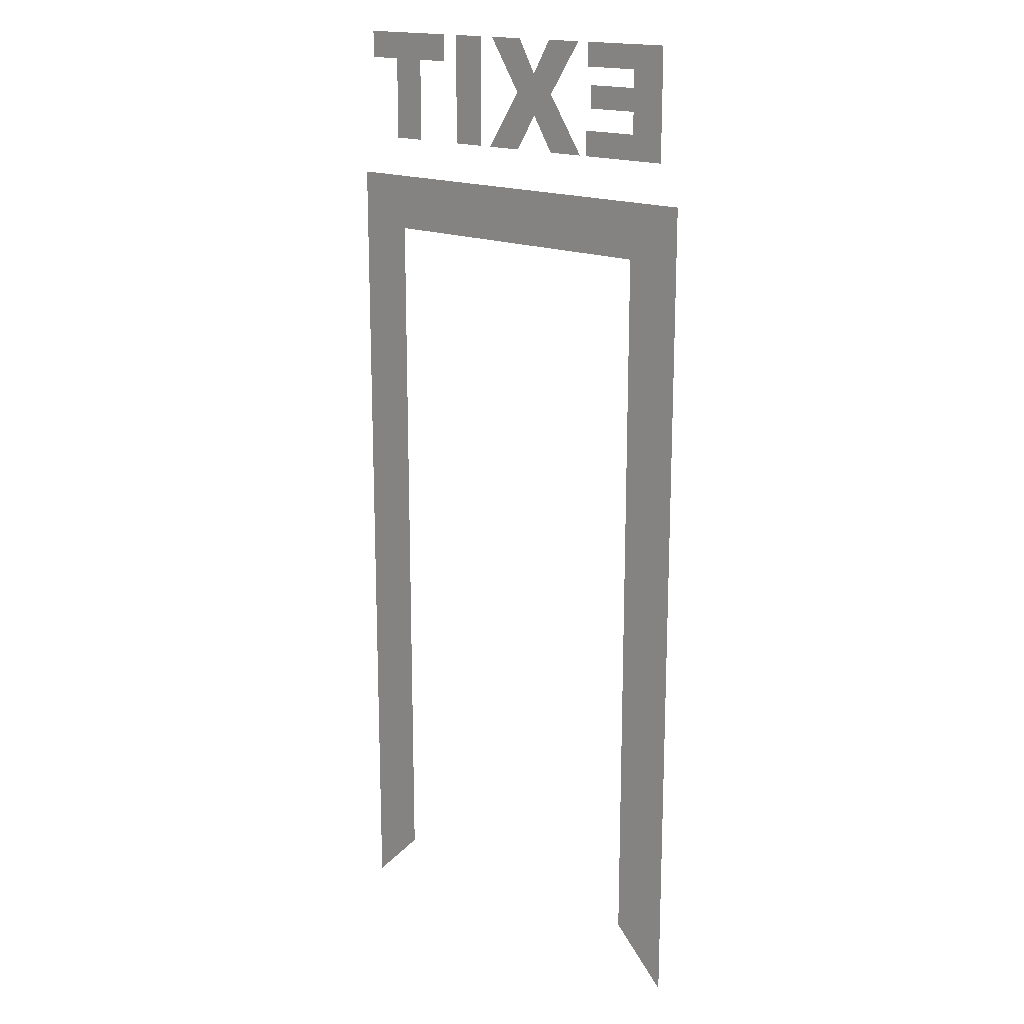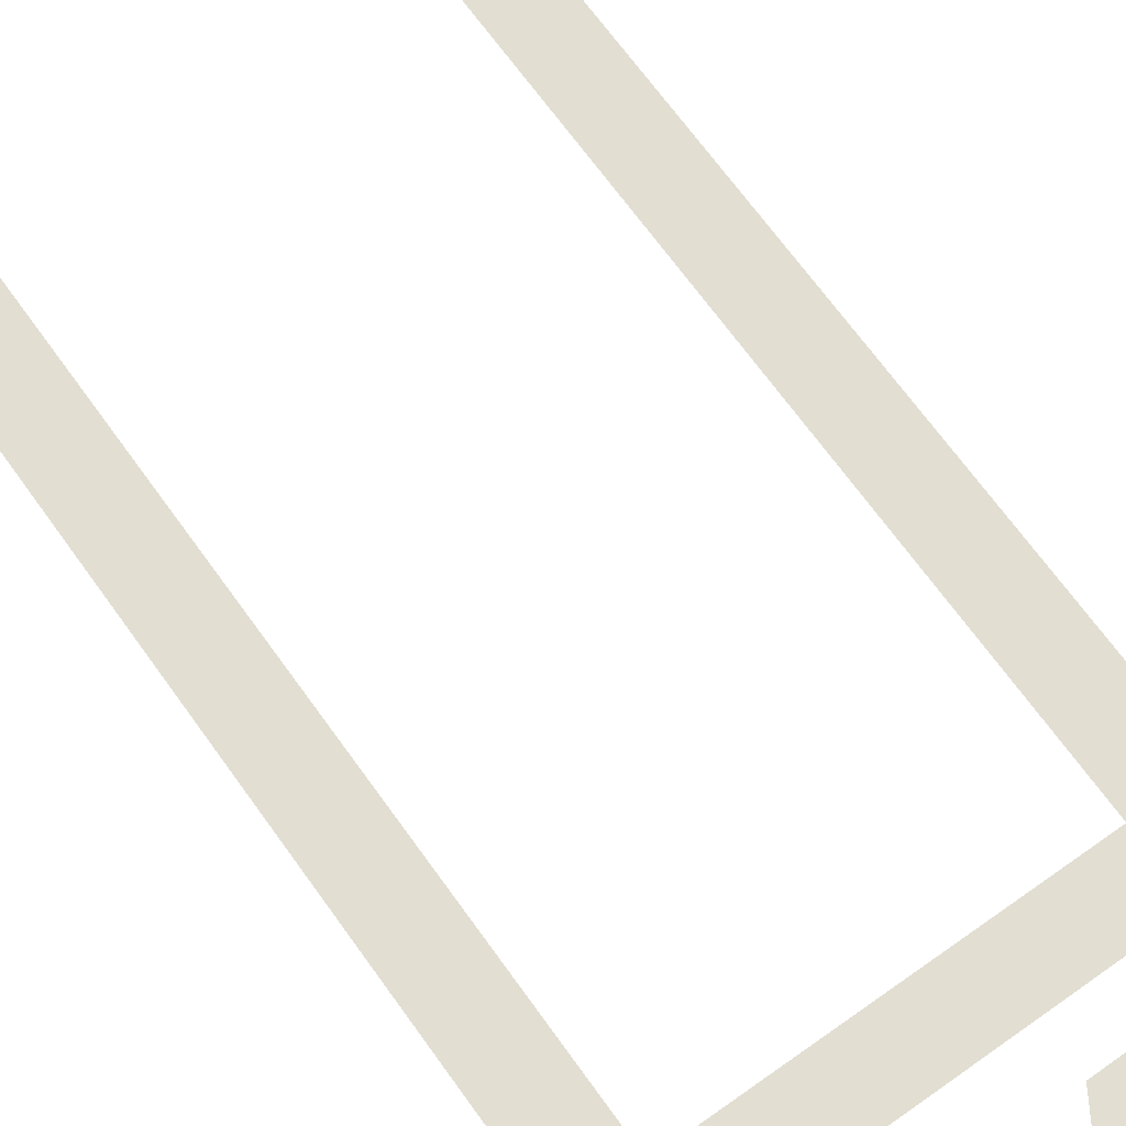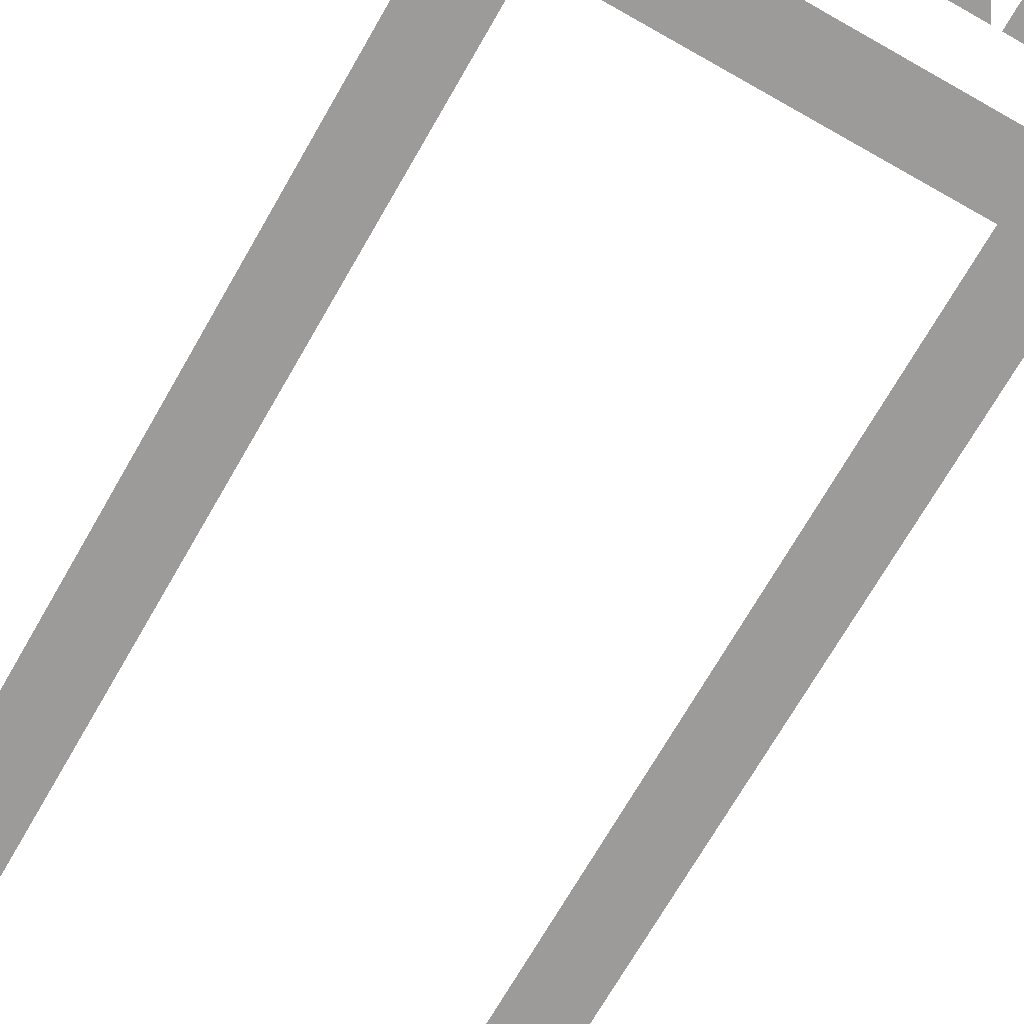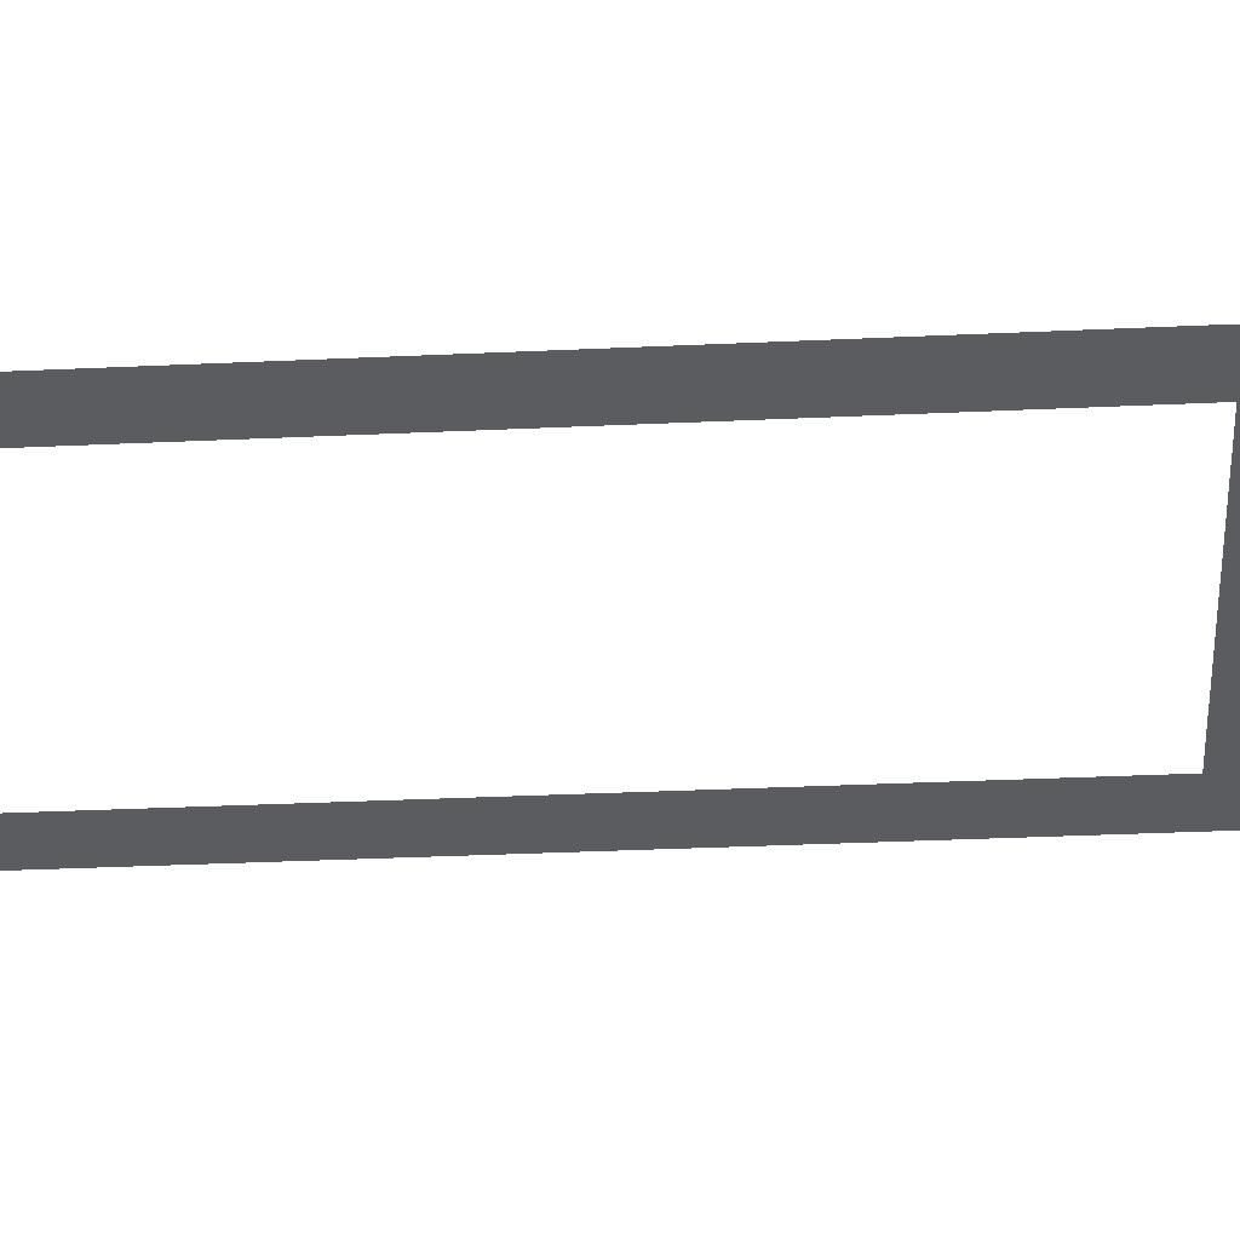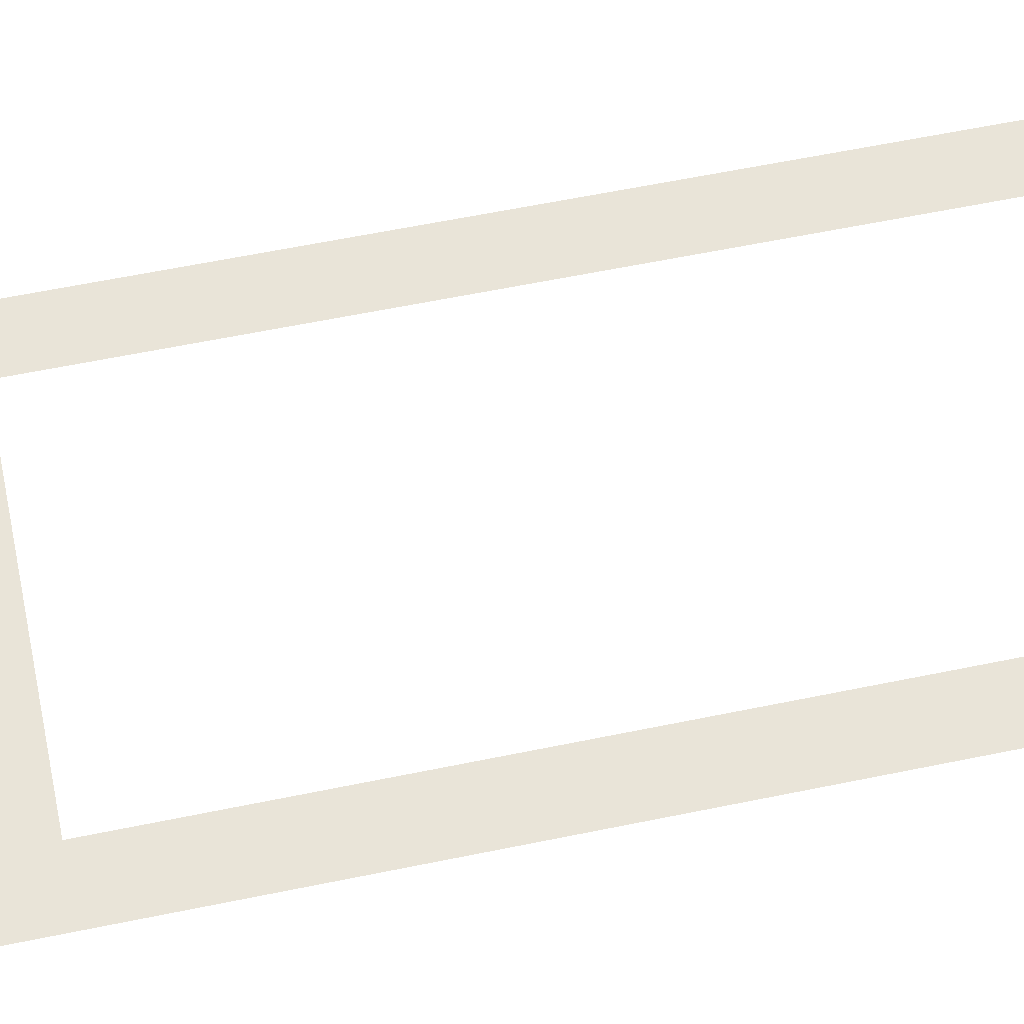
<metadata>
{"format":"obj","ext":"obj","renderer":"f3d","projection":"perspective","resolution":1024,"background":"white","views":[{"elev":17.0,"azim":-138.7,"up":"+Y"},{"elev":67.8,"azim":144.5,"up":"+Z"},{"elev":-69.8,"azim":150.3,"up":"+Z"},{"elev":-35.2,"azim":93.5,"up":"+Z"},{"elev":60.7,"azim":-101.9,"up":"+Z"}]}
</metadata>
<code>
o Plane
v -0.375 1.5 0
v -0.375 0 0
v 0.375 1.5 0
v 0.375 0 0
v 0.275 1.4 0
v -0.275 1.4 0
v -0.275 0.1 0
v 0.275 0.1 0
f 5 1 6
f 6 2 7
f 8 3 5
f 5 3 1
f 6 1 2
f 8 4 3
o start.001
v 0.1658 1.767 0
v 0.3496 1.767 0
v 0.3496 1.718 0
v 0.2879 1.718 0
v 0.2879 1.571 0
v 0.2274 1.571 0
v 0.2274 1.718 0
v 0.1658 1.718 0
v 0.07555 1.767 0
v 0.1361 1.767 0
v 0.1361 1.571 0
v 0.07555 1.571 0
v -0.153 1.767 0
v -0.08636 1.767 0
v -0.05165 1.707 0
v -0.01802 1.767 0
v 0.04792 1.767 0
v -0.01295 1.672 0
v 0.05366 1.571 0
v -0.01428 1.571 0
v -0.05286 1.634 0
v -0.09156 1.571 0
v -0.1591 1.571 0
v -0.09156 1.673 0
v -0.337 1.767 0
v -0.175 1.767 0
v -0.175 1.725 0
v -0.2764 1.725 0
v -0.2764 1.694 0
v -0.1823 1.694 0
v -0.1823 1.654 0
v -0.2764 1.654 0
v -0.2764 1.615 0
v -0.172 1.615 0
v -0.172 1.571 0
v -0.337 1.571 0
f 16 10 9
f 16 11 10
f 15 11 16
f 14 12 15
f 12 11 15
f 14 13 12
f 20 18 17
f 20 19 18
f 32 22 21
f 32 23 22
f 23 25 24
f 23 26 25
f 32 26 23
f 31 26 32
f 31 29 26
f 29 27 26
f 31 30 29
f 28 27 29
f 44 36 33
f 36 34 33
f 36 35 34
f 44 37 36
f 44 40 37
f 40 38 37
f 40 39 38
f 44 41 40
f 44 42 41
f 44 43 42

</code>
